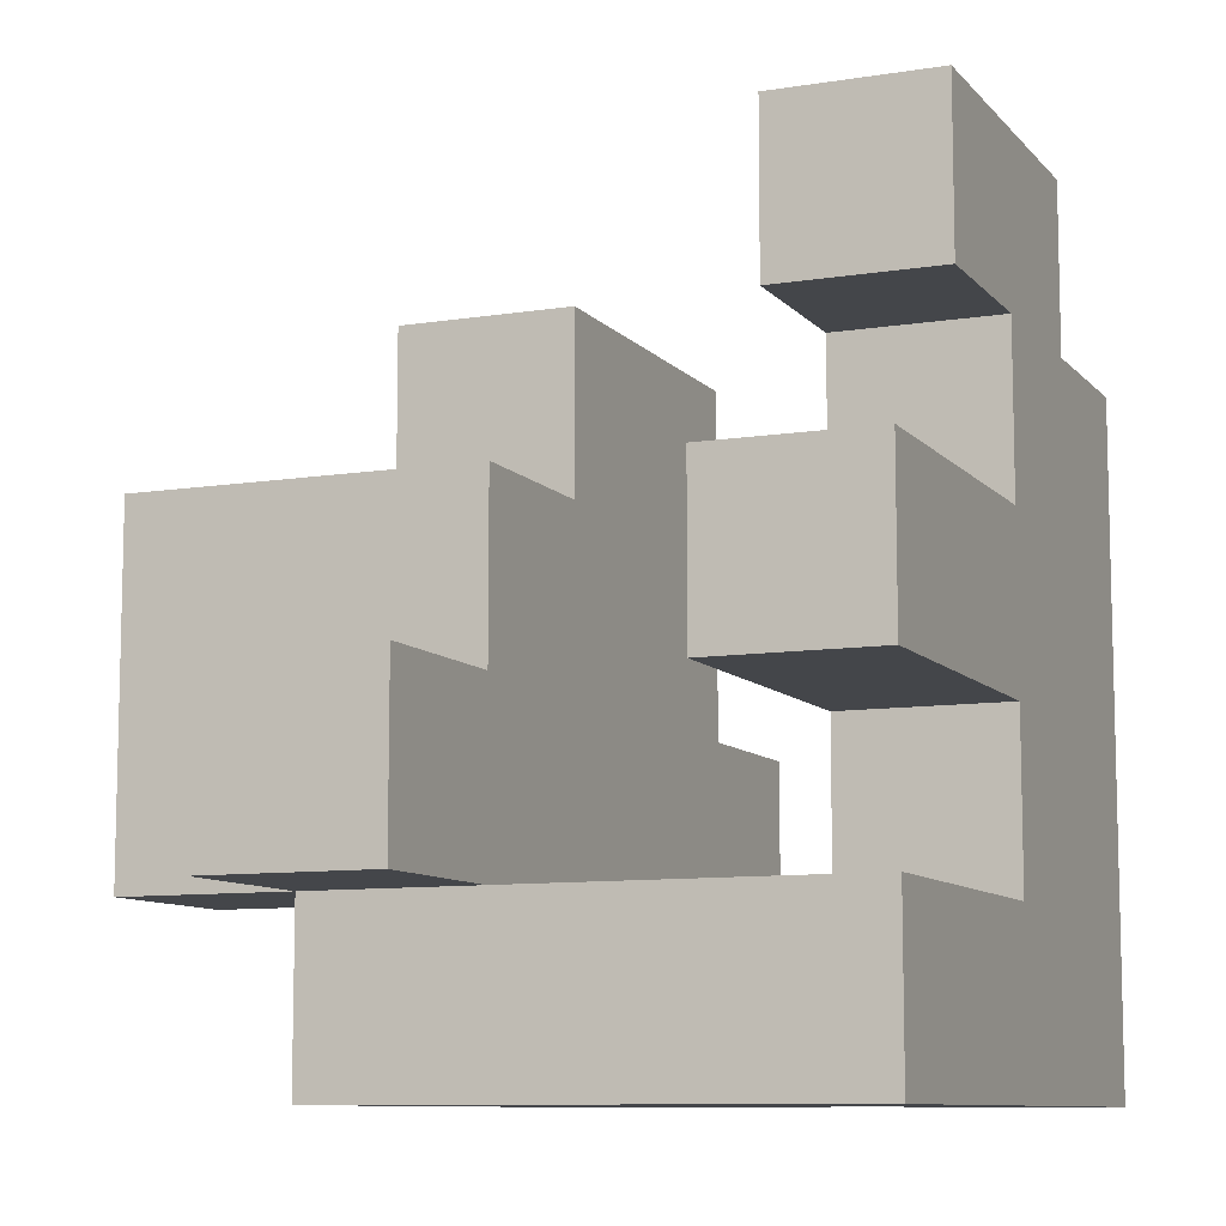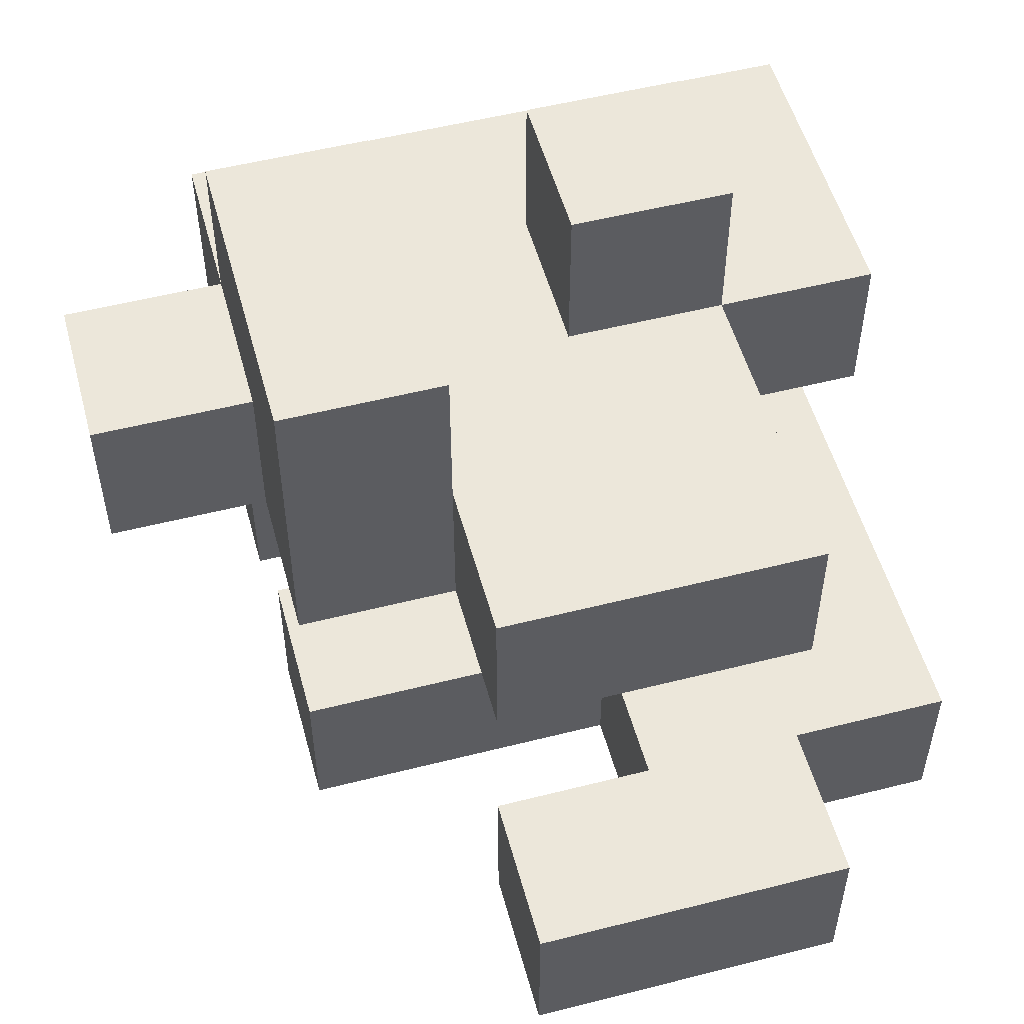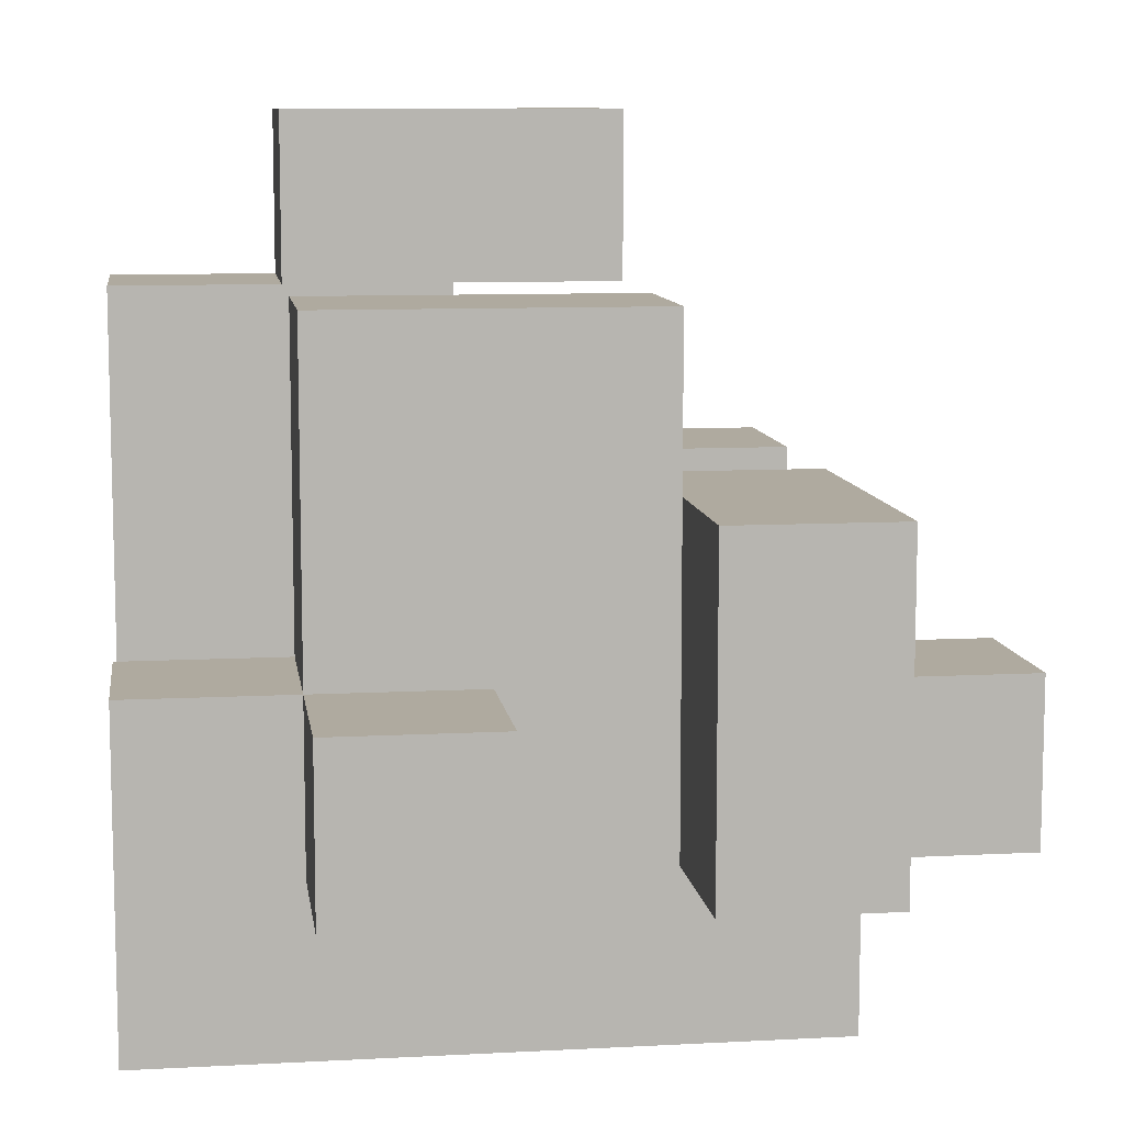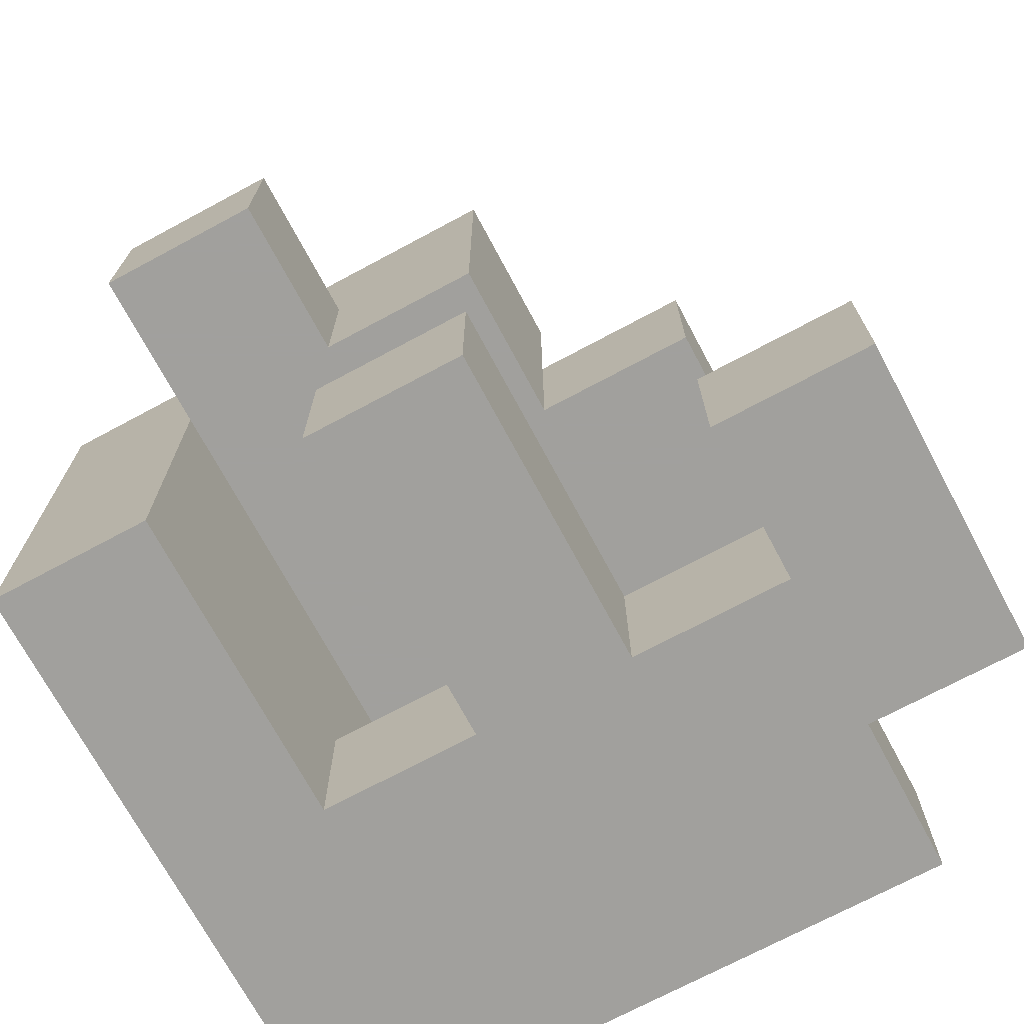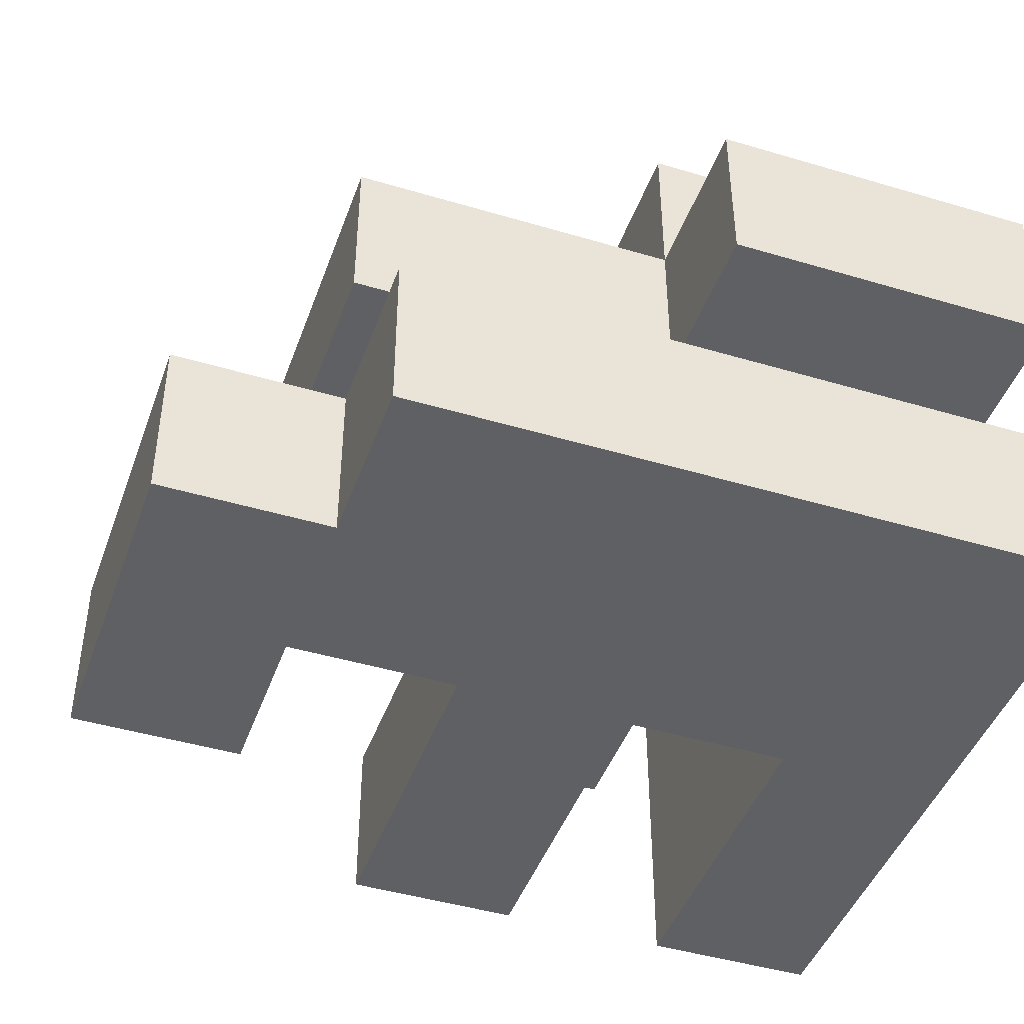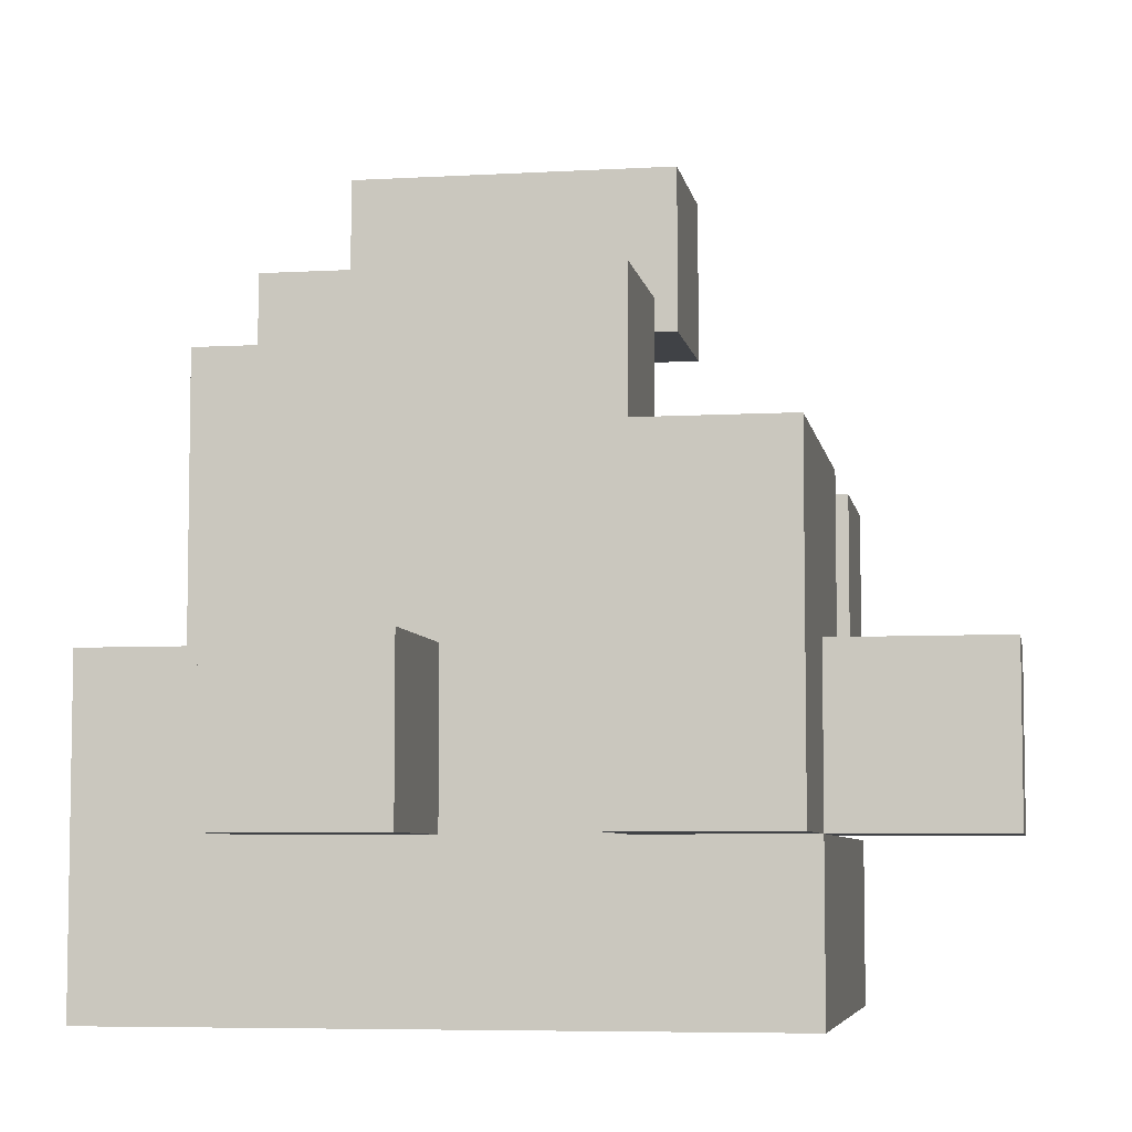
<metadata>
{"format":"obj","ext":"obj","renderer":"f3d","projection":"perspective","resolution":1024,"background":"white","views":[{"elev":-9.4,"azim":112.9,"up":"+Y"},{"elev":53.1,"azim":164.8,"up":"+Z"},{"elev":9.5,"azim":-7.9,"up":"+Y"},{"elev":-71.7,"azim":118.2,"up":"+Z"},{"elev":-44.6,"azim":-109.2,"up":"+Z"},{"elev":-6.2,"azim":9.8,"up":"+Y"}]}
</metadata>
<code>
v -0.625 -1 -0.625
v -0.625 -1 -0.375
v -0.625 -0.75 -0.375
v -0.625 -0.75 -0.625
v -0.375 -1 -0.625
v -0.375 -1 -0.375
v -0.375 -0.75 -0.625
v -0.375 -0.75 -0.375
v -0.125 -1 -0.625
v -0.125 -1 -0.375
v -0.125 -0.75 -0.625
v 0.125 -1 -0.625
v 0.125 -1 -0.375
v -0.125 -0.75 -0.375
v 0.125 -0.75 -0.375
v 0.125 -0.75 -0.625
v 0.375 -1 -0.625
v 0.375 -0.75 -0.625
v 0.375 -0.75 -0.375
v 0.375 -1 -0.375
v -0.625 -0.5 -0.375
v -0.625 -0.5 -0.625
v -0.375 -0.5 -0.625
v -0.375 -0.5 -0.375
v -0.125 -0.5 -0.625
v -0.125 -0.5 -0.375
v -0.625 -0.25 -0.375
v -0.625 -0.25 -0.625
v -0.375 -0.25 -0.625
v -0.375 -0.25 -0.375
v -0.125 -0.25 -0.625
v -0.125 -0.25 -0.375
v 0.125 -0.5 -0.625
v 0.125 -0.5 -0.375
v 0.125 -0.25 -0.375
v 0.125 -0.25 -0.625
v 0.375 -0.5 -0.625
v 0.375 -0.25 -0.625
v 0.375 -0.25 -0.375
v 0.375 -0.5 -0.375
v -0.625 0 -0.375
v -0.625 0 -0.625
v -0.375 0 -0.375
v -0.375 0 -0.625
v -0.125 0 -0.625
v -0.125 0 -0.375
v -0.375 0.25 -0.375
v -0.375 0.25 -0.625
v -0.125 0.25 -0.375
v -0.125 0.25 -0.625
v 0.125 0 -0.625
v 0.125 0.25 -0.625
v 0.125 0.25 -0.375
v 0.125 0 -0.375
v -0.375 -1 -0.125
v -0.375 -0.75 -0.125
v -0.125 -1 -0.125
v -0.125 -0.75 -0.125
v 0.125 -1 -0.125
v 0.125 -0.75 -0.125
v 0.375 -0.75 -0.125
v 0.375 -1 -0.125
v -0.625 -1 -0.125
v -0.625 -1 0.125
v -0.625 -0.75 0.125
v -0.625 -0.75 -0.125
v -0.375 -1 0.125
v -0.375 -0.75 0.125
v -0.125 -1 0.125
v -0.125 -0.75 0.125
v 0.125 -1 0.125
v 0.125 -0.75 0.125
v 0.375 -0.75 0.125
v 0.375 -1 0.125
v -0.625 -0.5 0.125
v -0.625 -0.5 -0.125
v -0.375 -0.5 0.125
v -0.375 -0.5 -0.125
v -0.125 -0.5 -0.125
v 0.125 -0.5 -0.125
v 0.125 -0.5 0.125
v -0.125 -0.5 0.125
v 0.375 -0.5 -0.125
v 0.625 -0.75 -0.125
v 0.625 -0.5 -0.125
v 0.625 -0.5 0.125
v 0.625 -0.75 0.125
v 0.375 -0.5 0.125
v -0.375 -0.25 0.125
v -0.375 -0.25 -0.125
v -0.125 -0.25 -0.125
v -0.125 -0.25 0.125
v 0.125 -0.25 -0.125
v 0.125 -0.25 0.125
v 0.375 -0.25 -0.125
v 0.375 -0.25 0.125
v -0.375 0 0.125
v -0.375 0 -0.125
v -0.125 0 0.125
v -0.125 0 -0.125
v 0.125 0 -0.125
v 0.125 0 0.125
v -0.375 -0.75 0.375
v -0.375 -0.5 0.375
v -0.125 -0.5 0.375
v -0.125 -0.75 0.375
v 0.125 -0.75 0.375
v 0.125 -0.5 0.375
v 0.375 -0.5 0.375
v 0.375 -0.75 0.375
v 0.125 -0.25 0.375
v 0.375 -0.25 0.375
f 1 2 3
f 1 3 4
f 1 5 6
f 1 6 2
f 1 4 7
f 1 7 5
f 2 6 8
f 2 8 3
f 5 9 10
f 5 10 6
f 5 7 11
f 5 11 9
f 9 12 13
f 9 13 10
f 11 14 15
f 11 15 16
f 9 11 16
f 9 16 12
f 17 18 19
f 17 19 20
f 12 17 20
f 12 20 13
f 16 15 19
f 16 19 18
f 12 16 18
f 12 18 17
f 4 3 21
f 4 21 22
f 4 22 23
f 4 23 7
f 3 8 24
f 3 24 21
f 11 25 26
f 11 26 14
f 7 23 25
f 7 25 11
f 8 14 26
f 8 26 24
f 22 21 27
f 22 27 28
f 22 28 29
f 22 29 23
f 21 24 30
f 21 30 27
f 23 29 31
f 23 31 25
f 24 26 32
f 24 32 30
f 25 33 34
f 25 34 26
f 31 32 35
f 31 35 36
f 25 31 36
f 25 36 33
f 26 34 35
f 26 35 32
f 37 38 39
f 37 39 40
f 33 37 40
f 33 40 34
f 36 35 39
f 36 39 38
f 33 36 38
f 33 38 37
f 34 40 39
f 34 39 35
f 28 27 41
f 28 41 42
f 42 41 43
f 42 43 44
f 28 42 44
f 28 44 29
f 27 30 43
f 27 43 41
f 31 45 46
f 31 46 32
f 29 44 45
f 29 45 31
f 30 32 46
f 30 46 43
f 44 43 47
f 44 47 48
f 48 47 49
f 48 49 50
f 44 48 50
f 44 50 45
f 43 46 49
f 43 49 47
f 51 52 53
f 51 53 54
f 45 51 54
f 45 54 46
f 50 49 53
f 50 53 52
f 45 50 52
f 45 52 51
f 46 54 53
f 46 53 49
f 6 55 56
f 6 56 8
f 6 10 57
f 6 57 55
f 8 56 58
f 8 58 14
f 10 13 59
f 10 59 57
f 14 58 60
f 14 60 15
f 20 19 61
f 20 61 62
f 13 20 62
f 13 62 59
f 15 60 61
f 15 61 19
f 63 64 65
f 63 65 66
f 63 55 67
f 63 67 64
f 63 66 56
f 63 56 55
f 64 67 68
f 64 68 65
f 55 57 69
f 55 69 67
f 67 69 70
f 67 70 68
f 57 59 71
f 57 71 69
f 69 71 72
f 69 72 70
f 62 61 73
f 62 73 74
f 59 62 74
f 59 74 71
f 71 74 73
f 71 73 72
f 66 65 75
f 66 75 76
f 76 75 77
f 76 77 78
f 66 76 78
f 66 78 56
f 65 68 77
f 65 77 75
f 56 78 79
f 56 79 58
f 58 79 80
f 58 80 60
f 70 72 81
f 70 81 82
f 60 80 83
f 60 83 61
f 84 85 86
f 84 86 87
f 61 84 87
f 61 87 73
f 83 88 86
f 83 86 85
f 61 83 85
f 61 85 84
f 73 87 86
f 73 86 88
f 78 77 89
f 78 89 90
f 78 90 91
f 78 91 79
f 77 82 92
f 77 92 89
f 79 91 93
f 79 93 80
f 82 81 94
f 82 94 92
f 83 95 96
f 83 96 88
f 93 94 96
f 93 96 95
f 80 93 95
f 80 95 83
f 90 89 97
f 90 97 98
f 98 97 99
f 98 99 100
f 90 98 100
f 90 100 91
f 89 92 99
f 89 99 97
f 93 101 102
f 93 102 94
f 100 99 102
f 100 102 101
f 91 100 101
f 91 101 93
f 92 94 102
f 92 102 99
f 68 103 104
f 68 104 77
f 70 82 105
f 70 105 106
f 68 70 106
f 68 106 103
f 77 104 105
f 77 105 82
f 103 106 105
f 103 105 104
f 72 107 108
f 72 108 81
f 73 88 109
f 73 109 110
f 72 73 110
f 72 110 107
f 107 110 109
f 107 109 108
f 81 108 111
f 81 111 94
f 88 96 112
f 88 112 109
f 94 111 112
f 94 112 96
f 108 109 112
f 108 112 111

</code>
